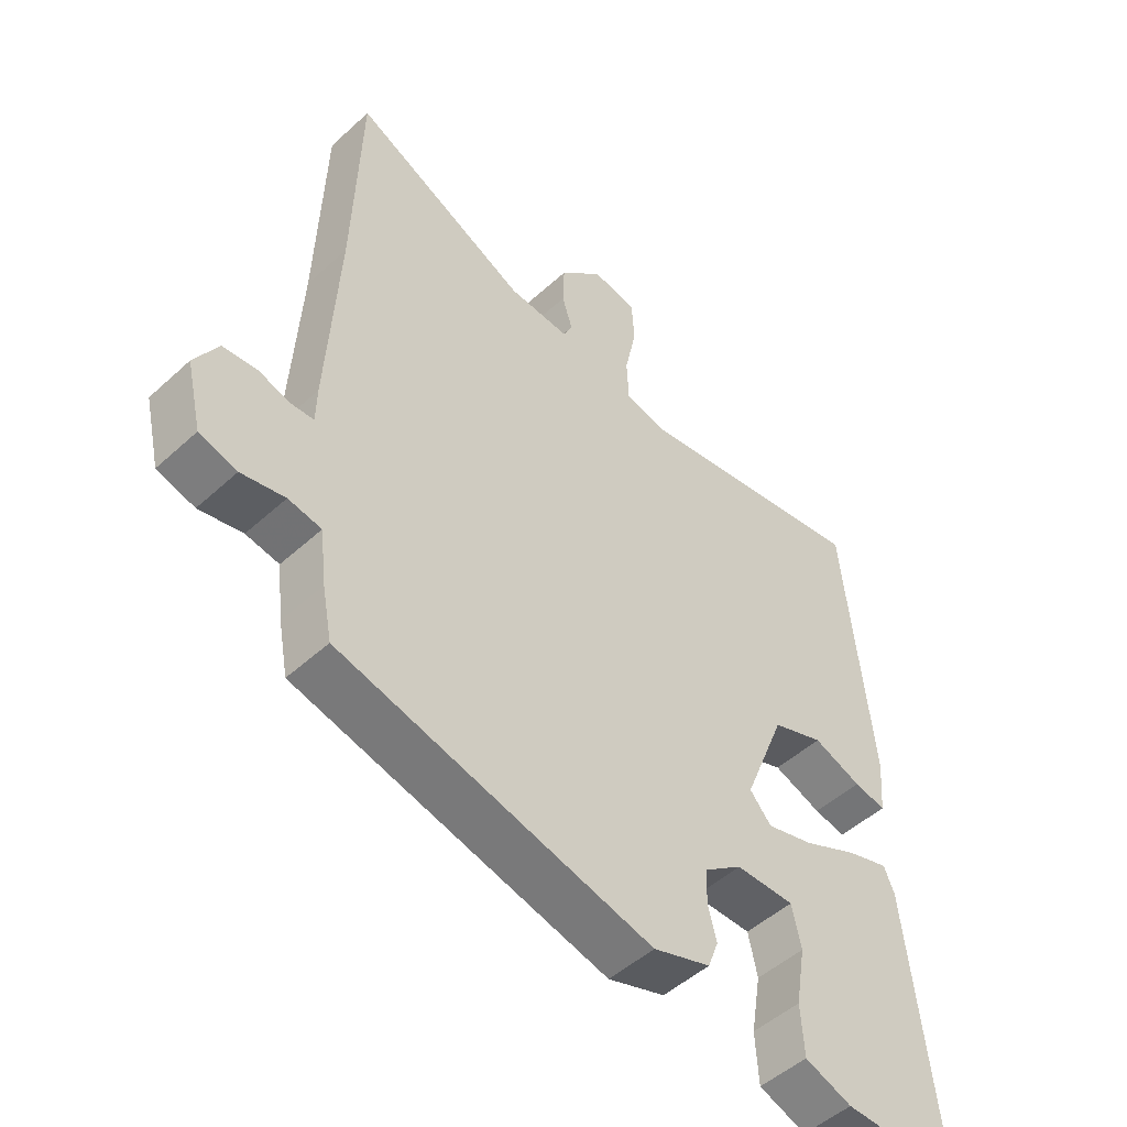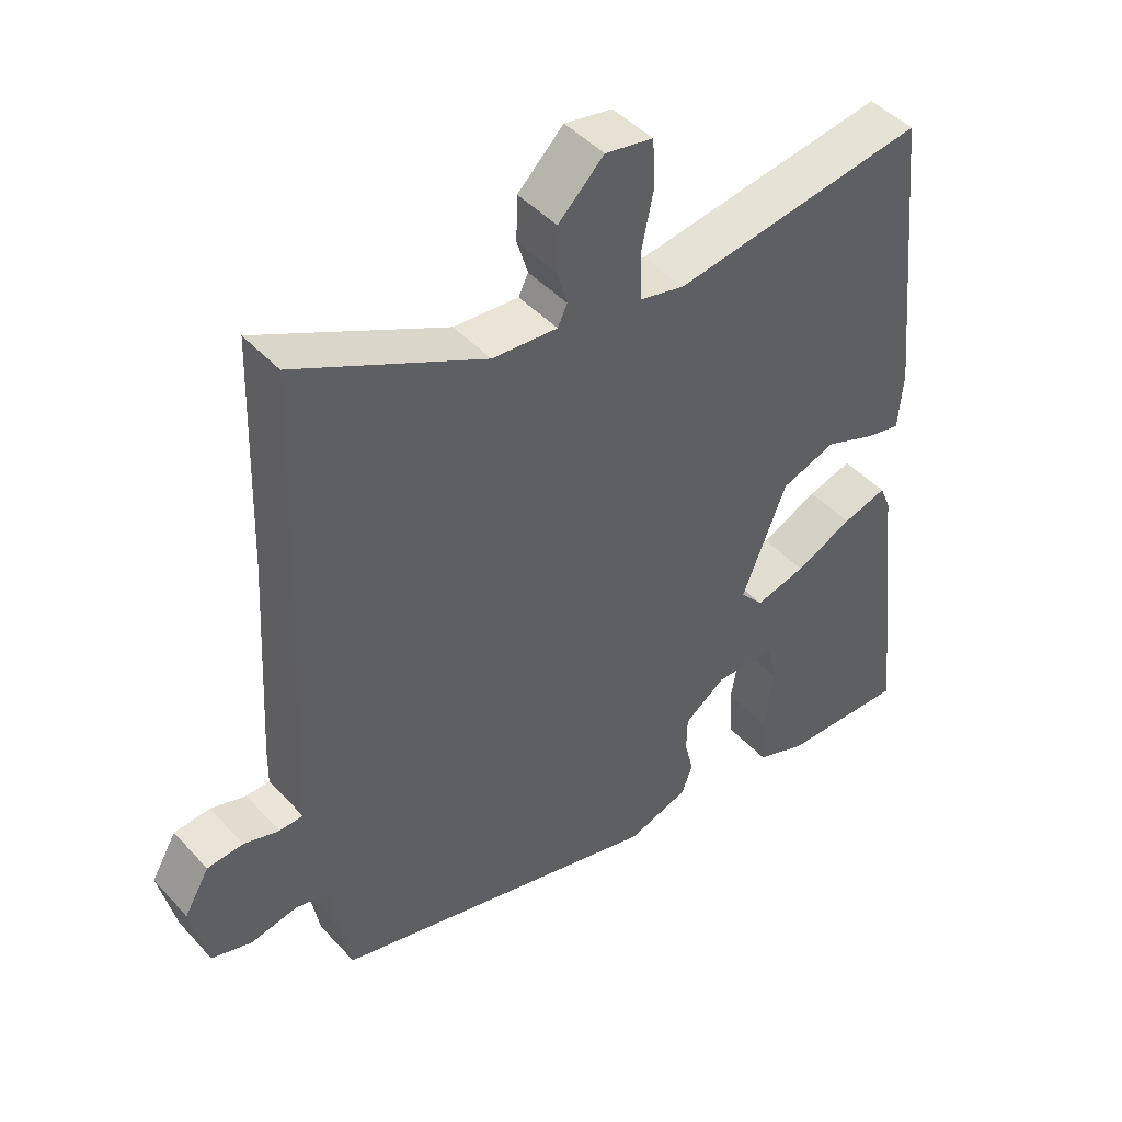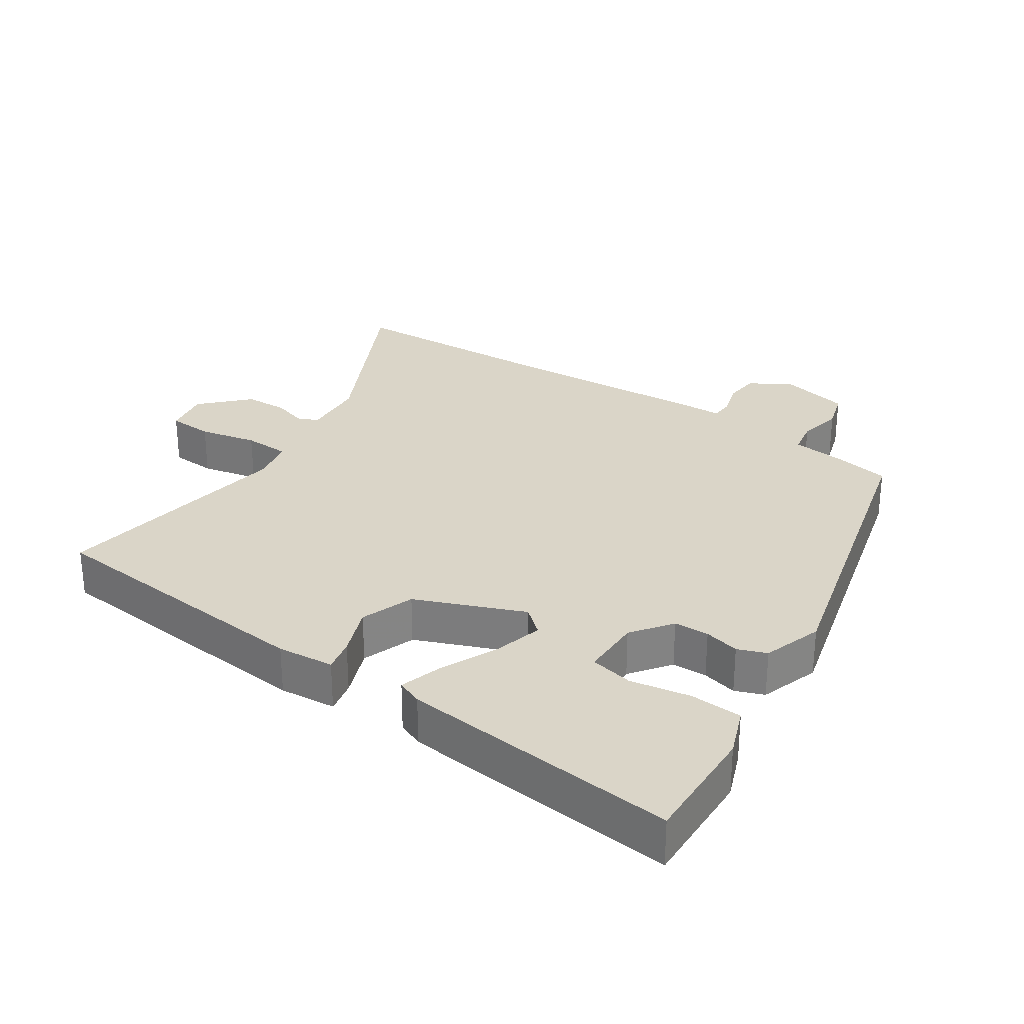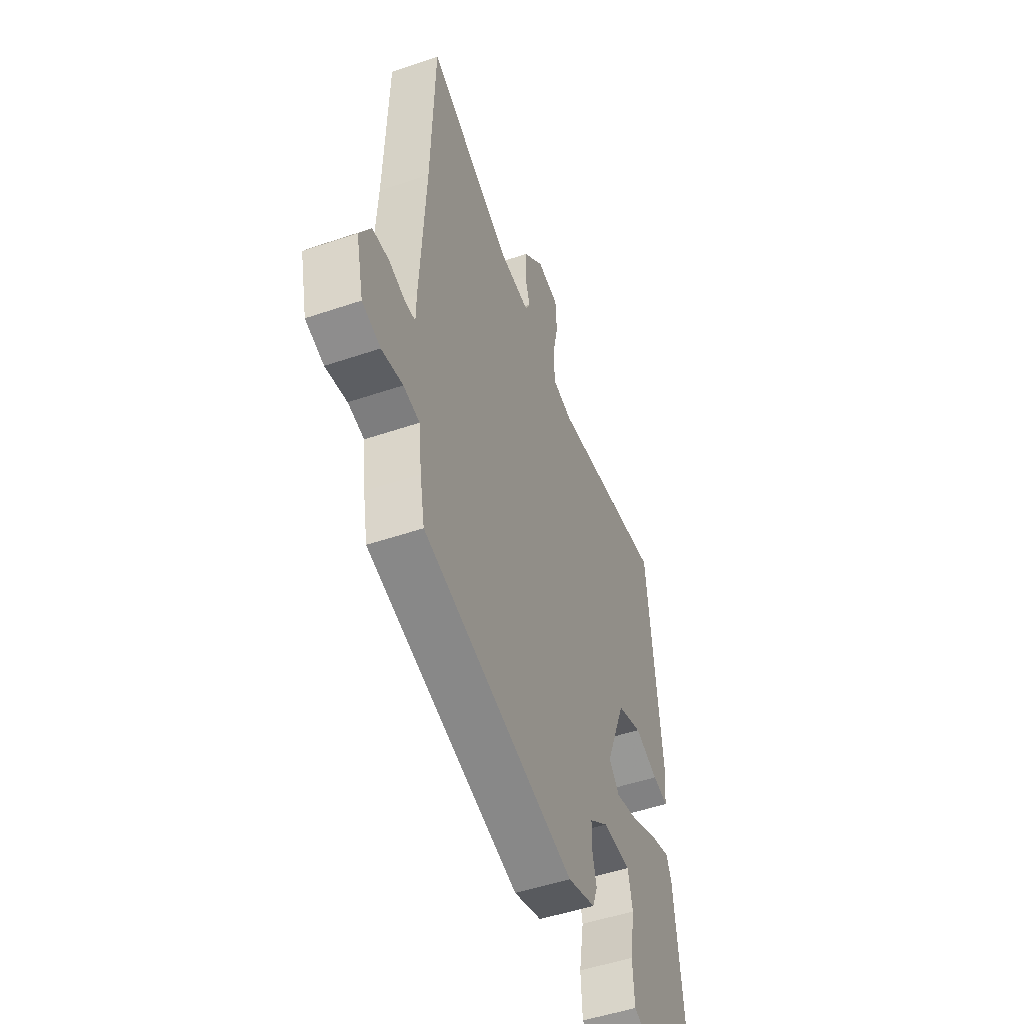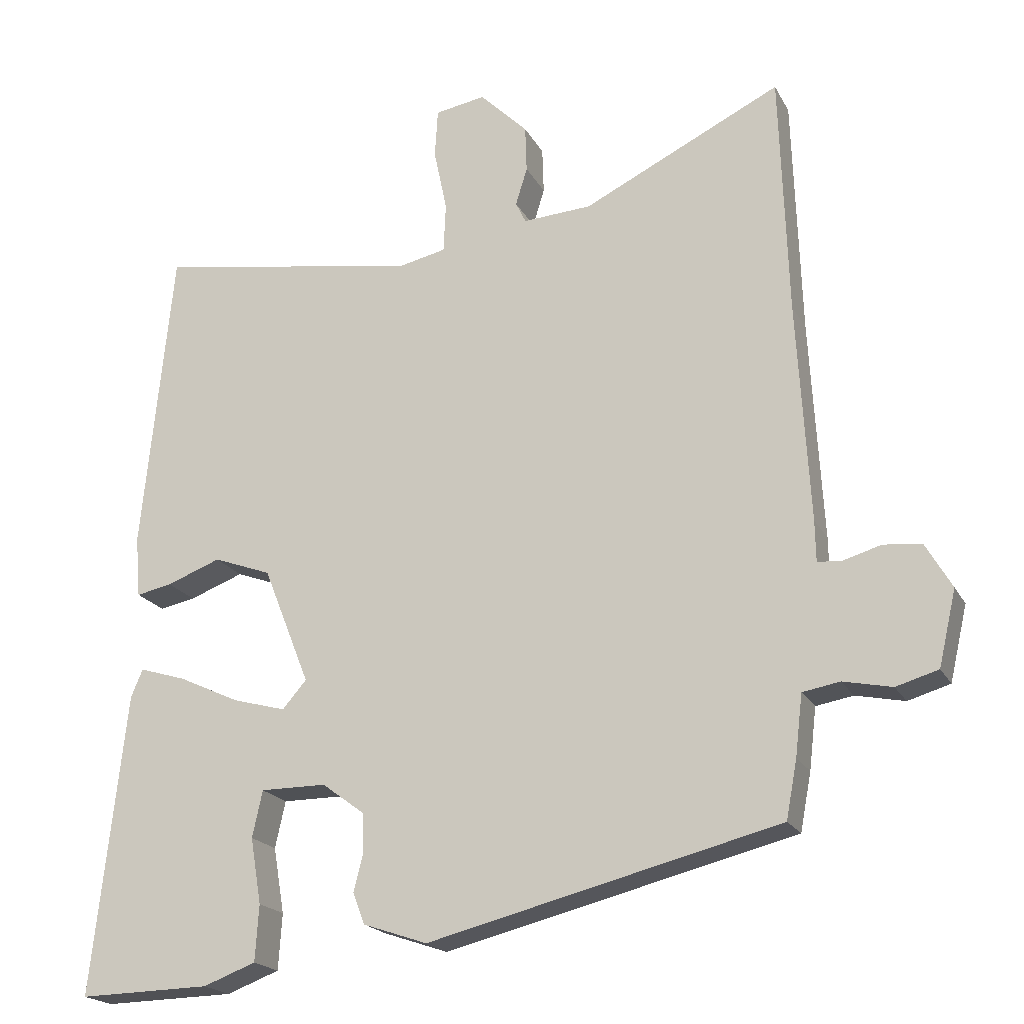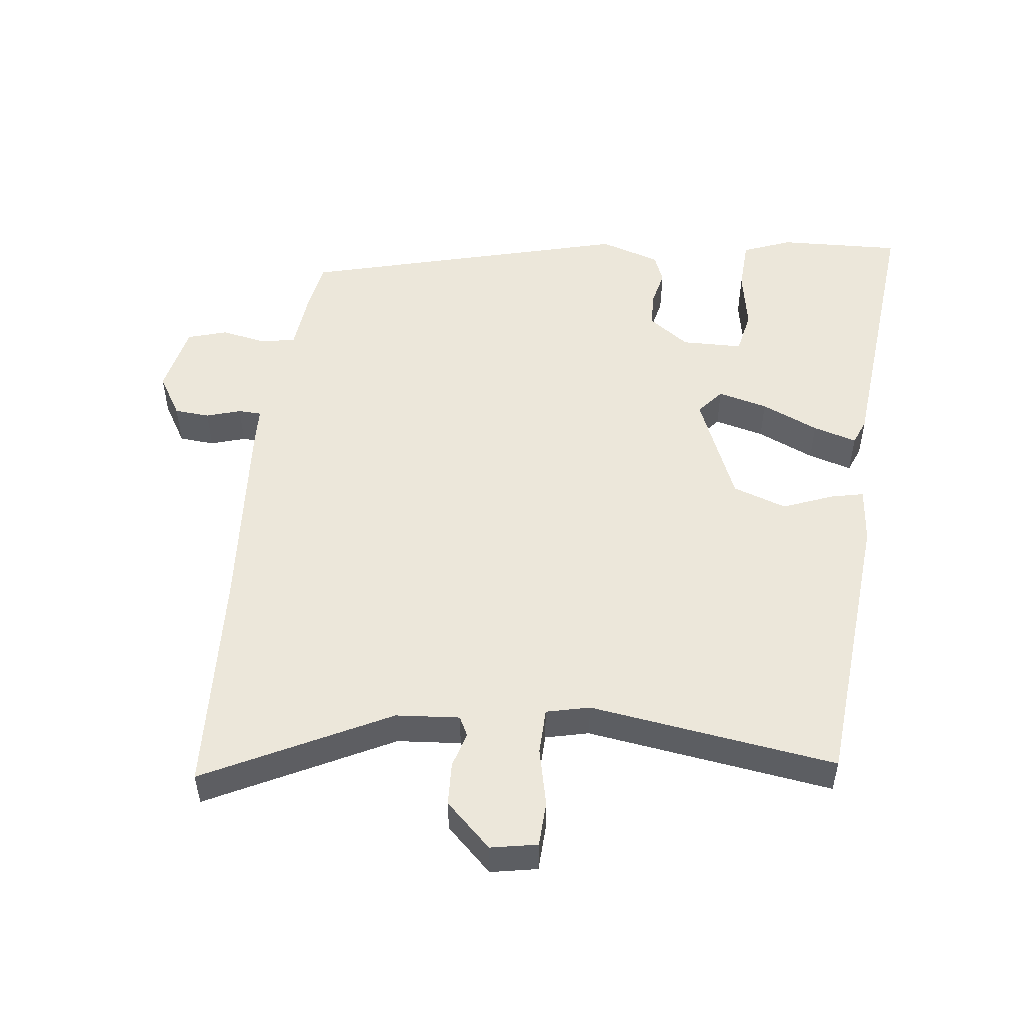
<metadata>
{"format":"obj","ext":"obj","renderer":"f3d","projection":"perspective","resolution":1024,"background":"white","views":[{"elev":-49.5,"azim":-44.8,"up":"+Z"},{"elev":45.0,"azim":-39.2,"up":"+Z"},{"elev":29.1,"azim":123.5,"up":"+Y"},{"elev":-50.2,"azim":-69.5,"up":"+Z"},{"elev":-19.8,"azim":-159.1,"up":"+Z"},{"elev":51.5,"azim":5.9,"up":"+Y"}]}
</metadata>
<code>
v 0.422 0.07 0.521
v 0.464 0.07 0.1
v 0.457 0.07 0.016
v 0.408 0.07 0.026
v 0.334 0.07 0.054
v 0.255 0.07 0.025
v 0.191 0.07 -0.136
v 0.224 0.07 -0.174
v 0.297 0.07 -0.154
v 0.38 0.07 -0.115
v 0.444 0.07 -0.095
v 0.46 0.07 -0.133
v 0.506 0.07 -0.546
v 0.326 0.07 -0.542
v 0.254 0.07 -0.515
v 0.249 0.07 -0.438
v 0.264 0.07 -0.348
v 0.25 0.07 -0.284
v 0.16 0.07 -0.284
v 0.101 0.07 -0.328
v 0.1 0.07 -0.38
v 0.113 0.07 -0.432
v 0.097 0.07 -0.475
v 0.009 0.07 -0.505
v -0.472 0.07 -0.385
v -0.487 0.07 -0.306
v -0.497 0.07 -0.222
v -0.548 0.07 -0.213
v -0.615 0.07 -0.227
v -0.673 0.07 -0.21
v -0.697 0.07 -0.107
v -0.661 0.07 -0.045
v -0.609 0.07 -0.04
v -0.558 0.07 -0.055
v -0.524 0.07 -0.053
v -0.523 0.07 0.003
v -0.506 0.07 0.305
v -0.495 0.07 0.638
v -0.223 0.07 0.505
v -0.129 0.07 0.499
v -0.115 0.07 0.528
v -0.131 0.07 0.58
v -0.129 0.07 0.644
v -0.063 0.07 0.709
v 0.006 0.07 0.697
v 0.01 0.07 0.63
v -0.008 0.07 0.544
v -0.005 0.07 0.476
v 0.059 0.07 0.462
v 0.422 0 0.521
v 0.464 0 0.1
v 0.457 0 0.016
v 0.408 0 0.026
v 0.334 0 0.054
v 0.255 0 0.025
v 0.191 0 -0.136
v 0.224 0 -0.174
v 0.297 0 -0.154
v 0.38 0 -0.115
v 0.444 0 -0.095
v 0.46 0 -0.133
v 0.506 0 -0.546
v 0.326 0 -0.542
v 0.254 0 -0.515
v 0.249 0 -0.438
v 0.264 0 -0.348
v 0.25 0 -0.284
v 0.16 0 -0.284
v 0.101 0 -0.328
v 0.1 0 -0.38
v 0.113 0 -0.432
v 0.097 0 -0.475
v 0.009 0 -0.505
v -0.472 0 -0.385
v -0.487 0 -0.306
v -0.497 0 -0.222
v -0.548 0 -0.213
v -0.615 0 -0.227
v -0.673 0 -0.21
v -0.697 0 -0.107
v -0.661 0 -0.045
v -0.609 0 -0.04
v -0.558 0 -0.055
v -0.524 0 -0.053
v -0.523 0 0.003
v -0.506 0 0.305
v -0.495 0 0.638
v -0.223 0 0.505
v -0.129 0 0.499
v -0.115 0 0.528
v -0.131 0 0.58
v -0.129 0 0.644
v -0.063 0 0.709
v 0.006 0 0.697
v 0.01 0 0.63
v -0.008 0 0.544
v -0.005 0 0.476
v 0.059 0 0.462
f 45 46 47
f 44 45 47
f 43 44 47
f 42 43 47
f 41 42 47
f 40 41 47 48
f 39 40 48 49
f 37 38 39
f 37 39 49
f 36 37 49
f 35 36 49
f 32 33 34
f 31 32 34
f 30 31 34
f 29 30 34
f 28 29 34
f 27 28 34 35
f 25 26 27
f 24 25 27
f 23 24 27
f 22 23 27
f 21 22 27
f 27 35 49
f 21 27 49
f 20 21 49
f 15 16 17
f 14 15 17
f 13 14 17
f 12 13 17
f 11 12 17
f 10 11 17
f 9 10 17
f 9 17 18
f 8 9 18 19
f 3 4 5
f 2 3 5
f 1 2 5
f 49 1 5
f 49 5 6
f 20 49 6 7
f 7 8 19 20
f 96 95 94
f 96 94 93
f 96 93 92
f 96 92 91
f 96 91 90
f 97 96 90 89
f 98 97 89 88
f 88 87 86
f 98 88 86
f 98 86 85
f 98 85 84
f 83 82 81
f 83 81 80
f 83 80 79
f 83 79 78
f 83 78 77
f 84 83 77 76
f 76 75 74
f 76 74 73
f 76 73 72
f 76 72 71
f 76 71 70
f 98 84 76
f 98 76 70
f 98 70 69
f 66 65 64
f 66 64 63
f 66 63 62
f 66 62 61
f 66 61 60
f 66 60 59
f 66 59 58
f 67 66 58
f 68 67 58 57
f 54 53 52
f 54 52 51
f 54 51 50
f 54 50 98
f 55 54 98
f 56 55 98 69
f 69 68 57 56
f 1 50 51 2
f 2 51 52 3
f 3 52 53 4
f 4 53 54 5
f 5 54 55 6
f 6 55 56 7
f 7 56 57 8
f 8 57 58 9
f 9 58 59 10
f 10 59 60 11
f 11 60 61 12
f 12 61 62 13
f 13 62 63 14
f 14 63 64 15
f 15 64 65 16
f 16 65 66 17
f 17 66 67 18
f 18 67 68 19
f 19 68 69 20
f 20 69 70 21
f 21 70 71 22
f 22 71 72 23
f 23 72 73 24
f 24 73 74 25
f 25 74 75 26
f 26 75 76 27
f 27 76 77 28
f 28 77 78 29
f 29 78 79 30
f 30 79 80 31
f 31 80 81 32
f 32 81 82 33
f 33 82 83 34
f 34 83 84 35
f 35 84 85 36
f 36 85 86 37
f 37 86 87 38
f 38 87 88 39
f 39 88 89 40
f 40 89 90 41
f 41 90 91 42
f 42 91 92 43
f 43 92 93 44
f 44 93 94 45
f 45 94 95 46
f 46 95 96 47
f 47 96 97 48
f 48 97 98 49
f 49 98 50 1

</code>
